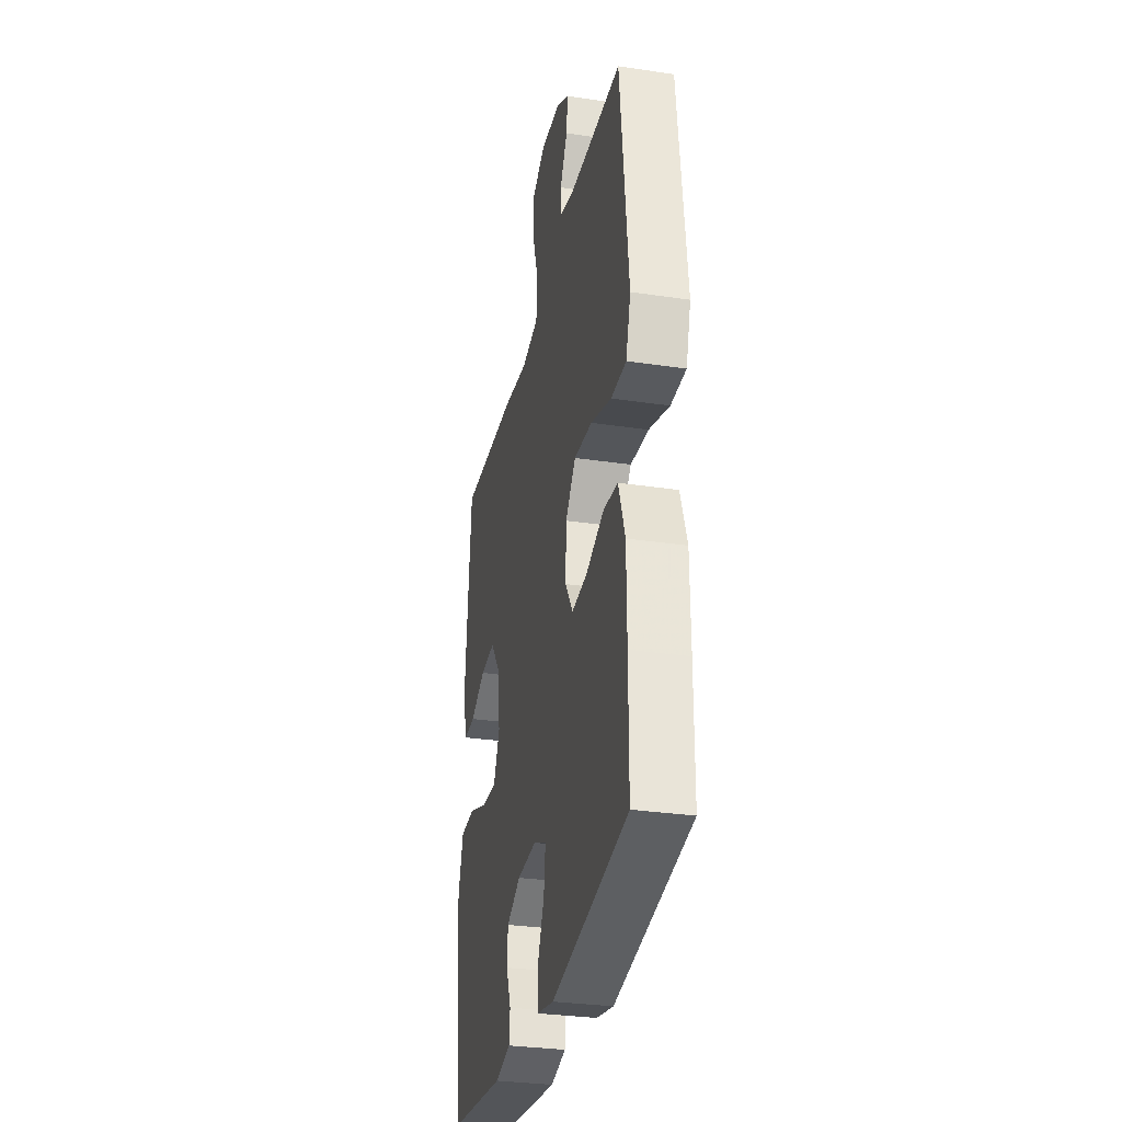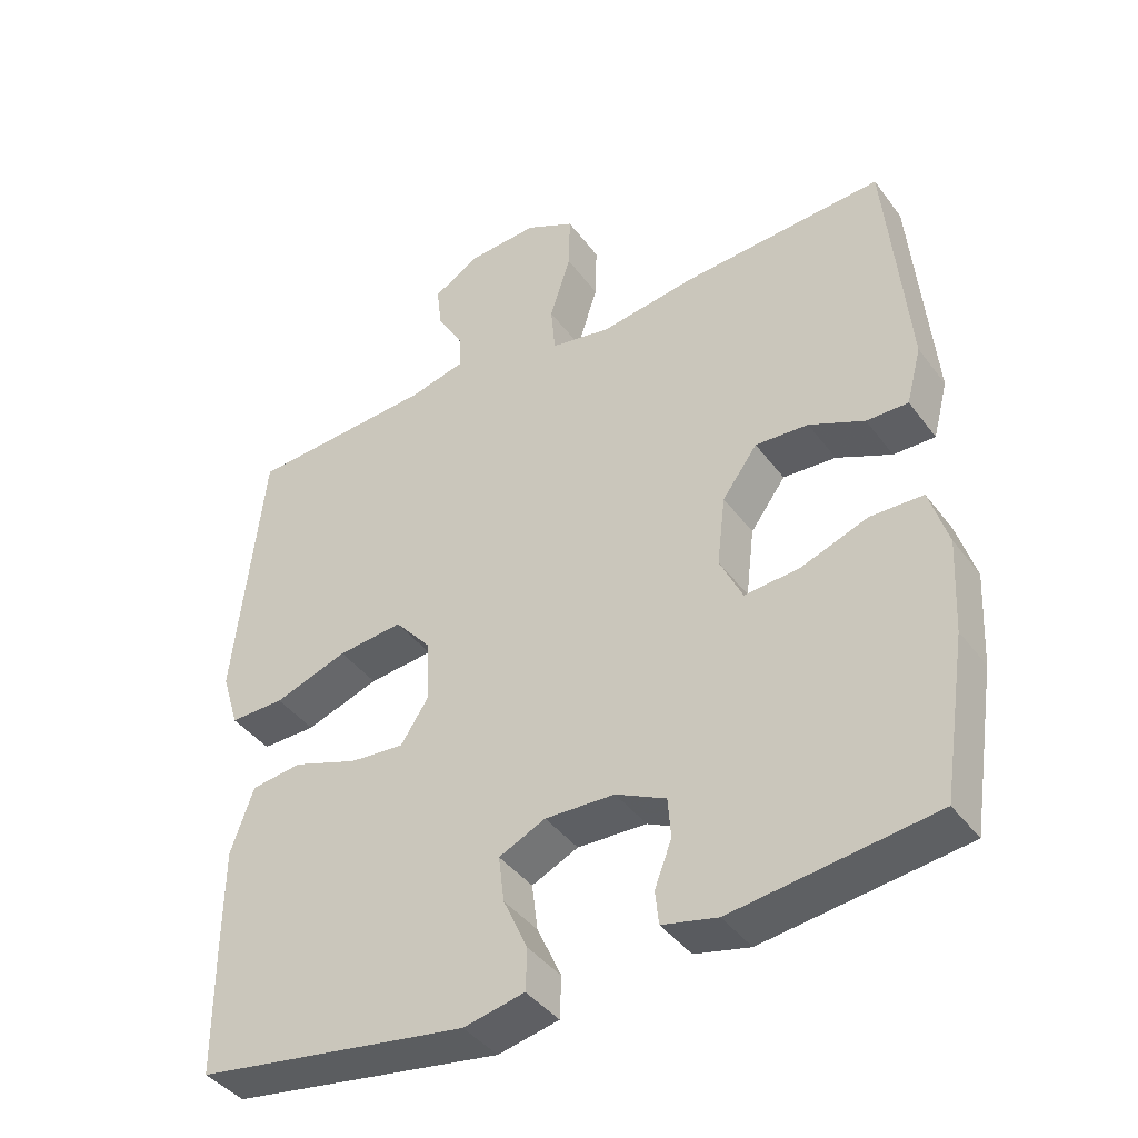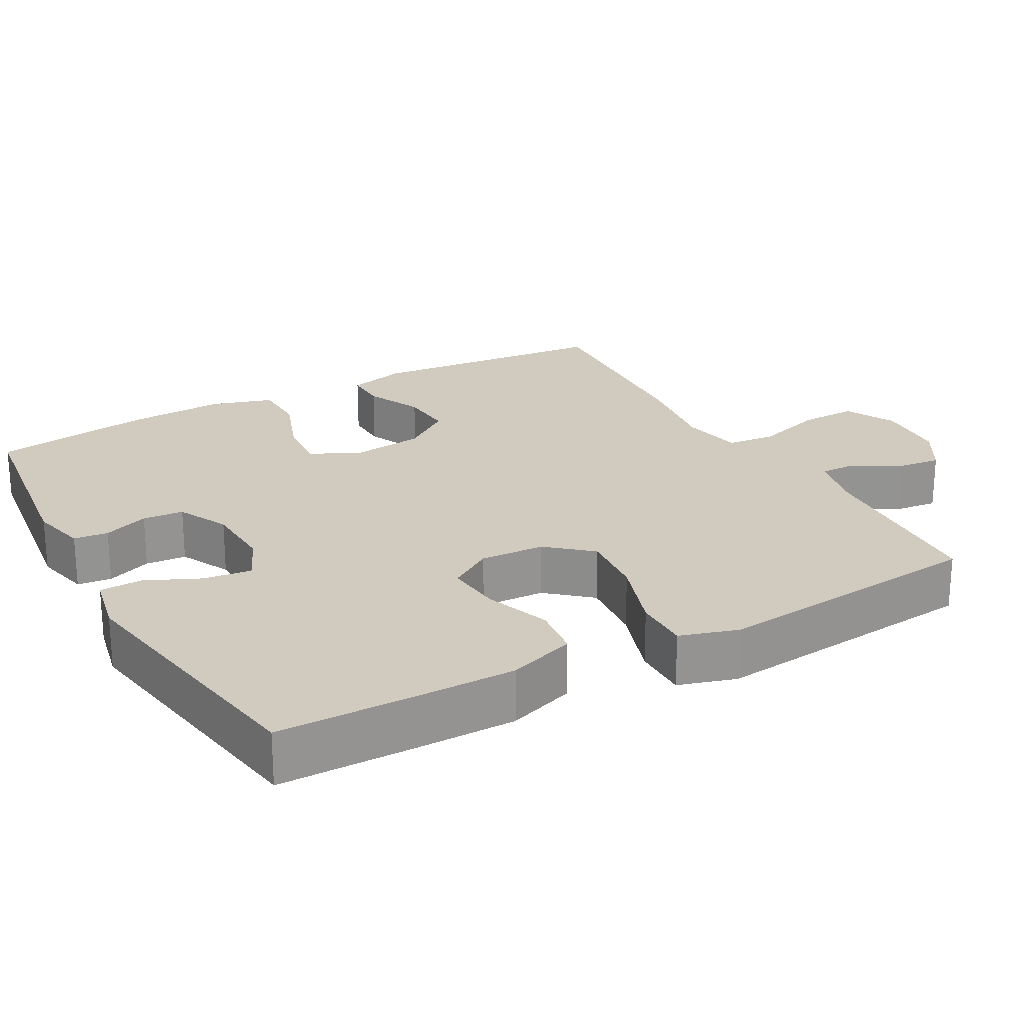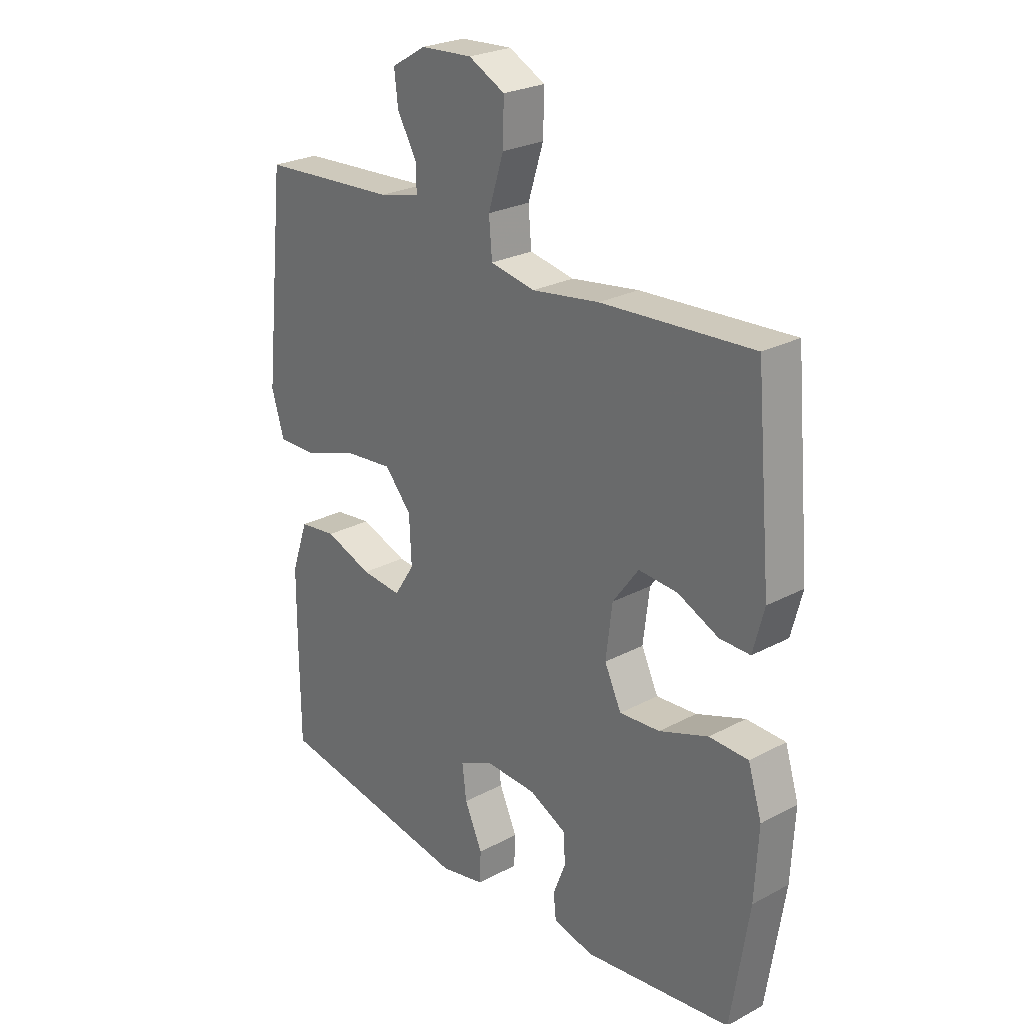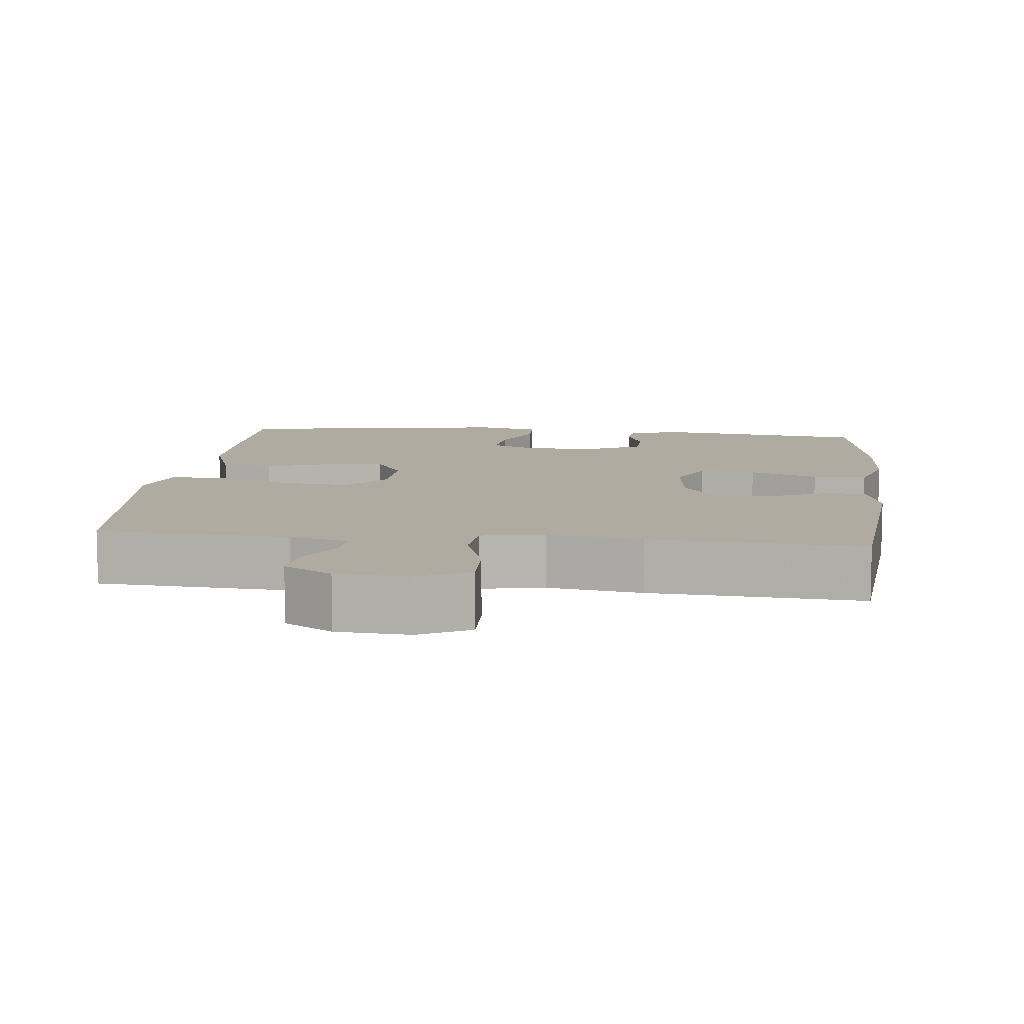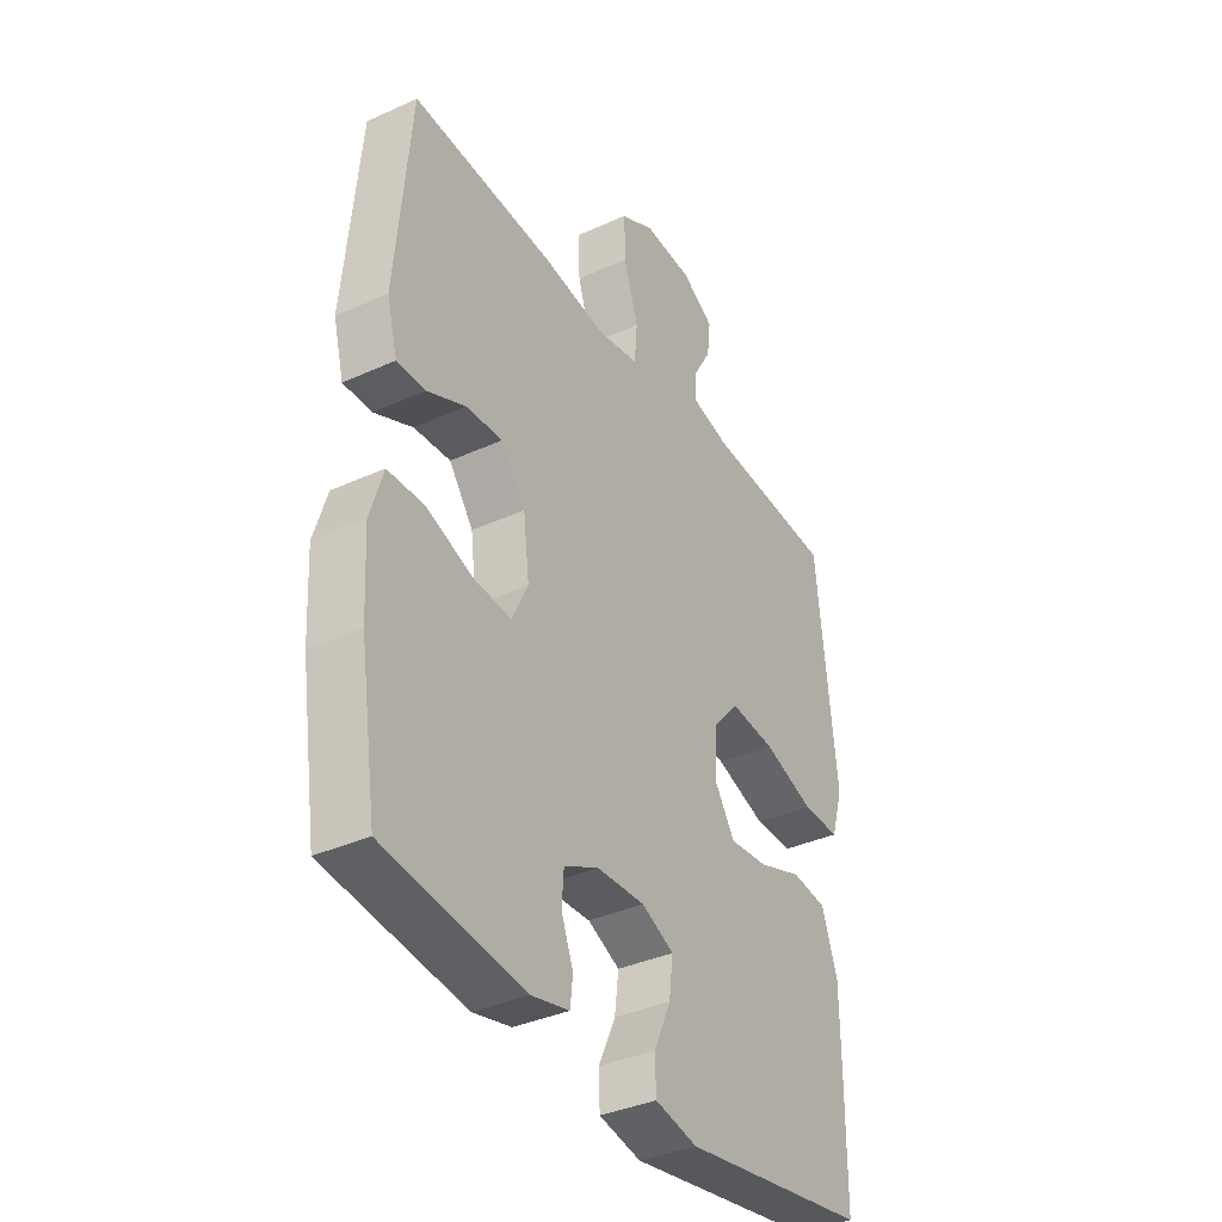
<metadata>
{"format":"obj","ext":"obj","renderer":"f3d","projection":"perspective","resolution":1024,"background":"white","views":[{"elev":-31.2,"azim":-102.0,"up":"+Z"},{"elev":-41.3,"azim":33.3,"up":"+Z"},{"elev":23.3,"azim":-119.0,"up":"+Y"},{"elev":25.5,"azim":49.5,"up":"+Z"},{"elev":9.8,"azim":6.3,"up":"+Y"},{"elev":-36.6,"azim":120.6,"up":"+Z"}]}
</metadata>
<code>
v -0.5 0.07 0.5
v -0.24 0.07 0.516
v -0.162 0.07 0.535
v -0.163 0.07 0.583
v -0.2 0.07 0.647
v -0.207 0.07 0.707
v -0.142 0.07 0.746
v -0.044 0.07 0.752
v 0.025 0.07 0.717
v 0.023 0.07 0.639
v -0.006 0.07 0.547
v 0 0.07 0.479
v 0.085 0.07 0.463
v 0.213 0.07 0.482
v 0.5 0.07 0.5
v 0.53 0.07 0.169
v 0.509 0.07 0.089
v 0.451 0.07 0.09
v 0.374 0.07 0.125
v 0.3 0.07 0.13
v 0.251 0.07 0.063
v 0.239 0.07 -0.035
v 0.271 0.07 -0.102
v 0.348 0.07 -0.096
v 0.441 0.07 -0.062
v 0.515 0.07 -0.064
v 0.541 0.07 -0.148
v 0.534 0.07 -0.279
v 0.5 0.07 -0.5
v 0.219 0.07 -0.536
v 0.142 0.07 -0.518
v 0.137 0.07 -0.471
v 0.161 0.07 -0.409
v 0.157 0.07 -0.353
v 0.087 0.07 -0.319
v -0.01 0.07 -0.315
v -0.075 0.07 -0.345
v -0.067 0.07 -0.41
v -0.033 0.07 -0.485
v -0.035 0.07 -0.543
v -0.12 0.07 -0.561
v -0.5 0.07 -0.5
v -0.501 0.07 -0.315
v -0.5 0.07 -0.177
v -0.468 0.07 -0.085
v -0.397 0.07 -0.076
v -0.307 0.07 -0.108
v -0.23 0.07 -0.115
v -0.191 0.07 -0.055
v -0.195 0.07 0.033
v -0.246 0.07 0.092
v -0.337 0.07 0.083
v -0.44 0.07 0.048
v -0.516 0.07 0.047
v -0.54 0.07 0.126
v -0.527 0.07 0.248
v -0.5 0 0.5
v -0.24 0 0.516
v -0.162 0 0.535
v -0.163 0 0.583
v -0.2 0 0.647
v -0.207 0 0.707
v -0.142 0 0.746
v -0.044 0 0.752
v 0.025 0 0.717
v 0.023 0 0.639
v -0.006 0 0.547
v 0 0 0.479
v 0.085 0 0.463
v 0.213 0 0.482
v 0.5 0 0.5
v 0.53 0 0.169
v 0.509 0 0.089
v 0.451 0 0.09
v 0.374 0 0.125
v 0.3 0 0.13
v 0.251 0 0.063
v 0.239 0 -0.035
v 0.271 0 -0.102
v 0.348 0 -0.096
v 0.441 0 -0.062
v 0.515 0 -0.064
v 0.541 0 -0.148
v 0.534 0 -0.279
v 0.5 0 -0.5
v 0.219 0 -0.536
v 0.142 0 -0.518
v 0.137 0 -0.471
v 0.161 0 -0.409
v 0.157 0 -0.353
v 0.087 0 -0.319
v -0.01 0 -0.315
v -0.075 0 -0.345
v -0.067 0 -0.41
v -0.033 0 -0.485
v -0.035 0 -0.543
v -0.12 0 -0.561
v -0.5 0 -0.5
v -0.501 0 -0.315
v -0.5 0 -0.177
v -0.468 0 -0.085
v -0.397 0 -0.076
v -0.307 0 -0.108
v -0.23 0 -0.115
v -0.191 0 -0.055
v -0.195 0 0.033
v -0.246 0 0.092
v -0.337 0 0.083
v -0.44 0 0.048
v -0.516 0 0.047
v -0.54 0 0.126
v -0.527 0 0.248
f 55 56 1 2
f 52 53 54 55
f 51 52 55 2
f 50 51 2 3
f 49 50 3
f 44 45 46 47
f 44 47 48
f 43 44 48
f 42 43 48
f 41 42 48
f 38 39 40 41
f 37 38 41 48
f 36 37 48 49
f 30 31 32 33
f 30 33 34
f 29 30 34
f 28 29 34 35
f 24 25 26 27
f 23 24 27 28
f 16 17 18 19
f 16 19 20
f 13 14 15 16
f 12 13 16 20
f 8 9 10 11
f 8 11 12
f 7 8 12
f 4 5 6 7
f 3 4 7 12
f 23 28 35 36
f 22 23 36 49
f 21 22 49 3
f 3 12 20 21
f 58 57 112 111
f 111 110 109 108
f 58 111 108 107
f 59 58 107 106
f 59 106 105
f 103 102 101 100
f 104 103 100
f 104 100 99
f 104 99 98
f 104 98 97
f 97 96 95 94
f 104 97 94 93
f 105 104 93 92
f 89 88 87 86
f 90 89 86
f 90 86 85
f 91 90 85 84
f 83 82 81 80
f 84 83 80 79
f 75 74 73 72
f 76 75 72
f 72 71 70 69
f 76 72 69 68
f 67 66 65 64
f 68 67 64
f 68 64 63
f 63 62 61 60
f 68 63 60 59
f 92 91 84 79
f 105 92 79 78
f 59 105 78 77
f 77 76 68 59
f 1 57 58 2
f 2 58 59 3
f 3 59 60 4
f 4 60 61 5
f 5 61 62 6
f 6 62 63 7
f 7 63 64 8
f 8 64 65 9
f 9 65 66 10
f 10 66 67 11
f 11 67 68 12
f 12 68 69 13
f 13 69 70 14
f 14 70 71 15
f 15 71 72 16
f 16 72 73 17
f 17 73 74 18
f 18 74 75 19
f 19 75 76 20
f 20 76 77 21
f 21 77 78 22
f 22 78 79 23
f 23 79 80 24
f 24 80 81 25
f 25 81 82 26
f 26 82 83 27
f 27 83 84 28
f 28 84 85 29
f 29 85 86 30
f 30 86 87 31
f 31 87 88 32
f 32 88 89 33
f 33 89 90 34
f 34 90 91 35
f 35 91 92 36
f 36 92 93 37
f 37 93 94 38
f 38 94 95 39
f 39 95 96 40
f 40 96 97 41
f 41 97 98 42
f 42 98 99 43
f 43 99 100 44
f 44 100 101 45
f 45 101 102 46
f 46 102 103 47
f 47 103 104 48
f 48 104 105 49
f 49 105 106 50
f 50 106 107 51
f 51 107 108 52
f 52 108 109 53
f 53 109 110 54
f 54 110 111 55
f 55 111 112 56
f 56 112 57 1

</code>
